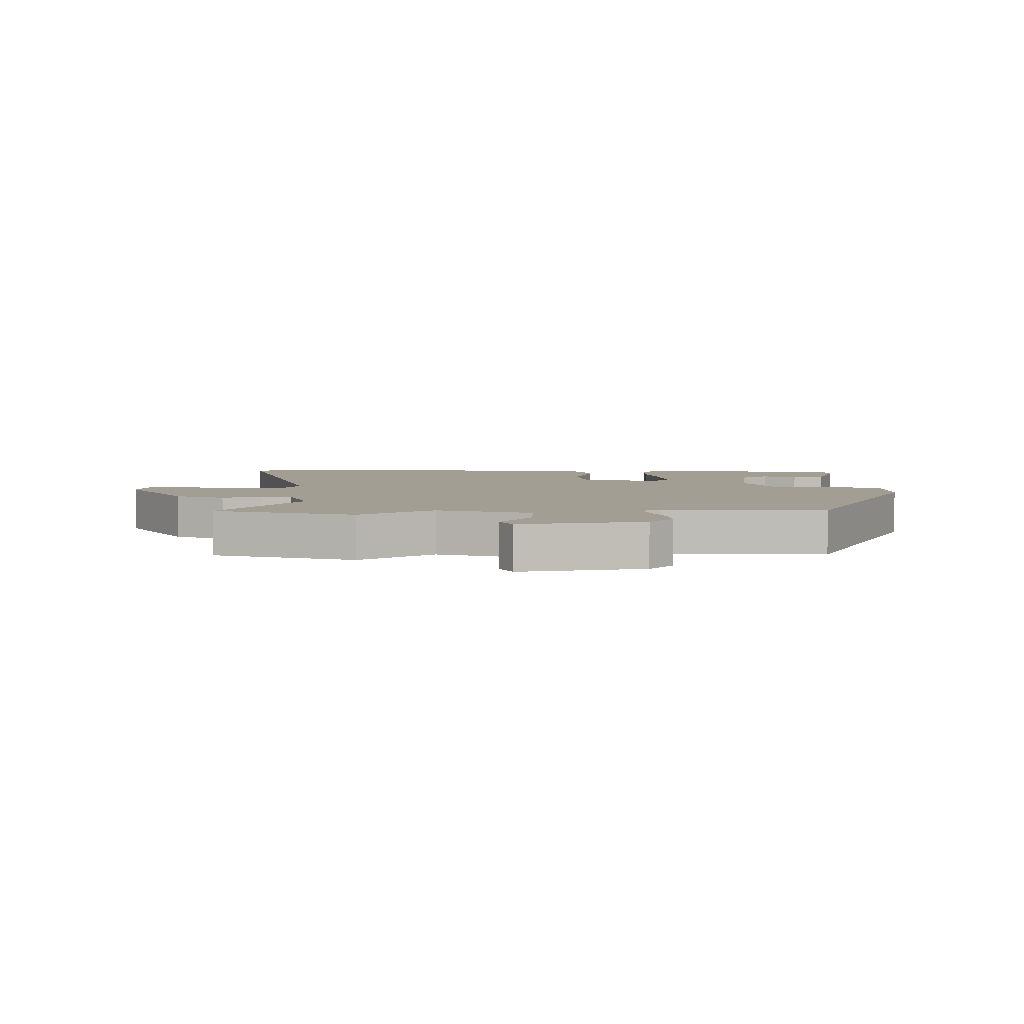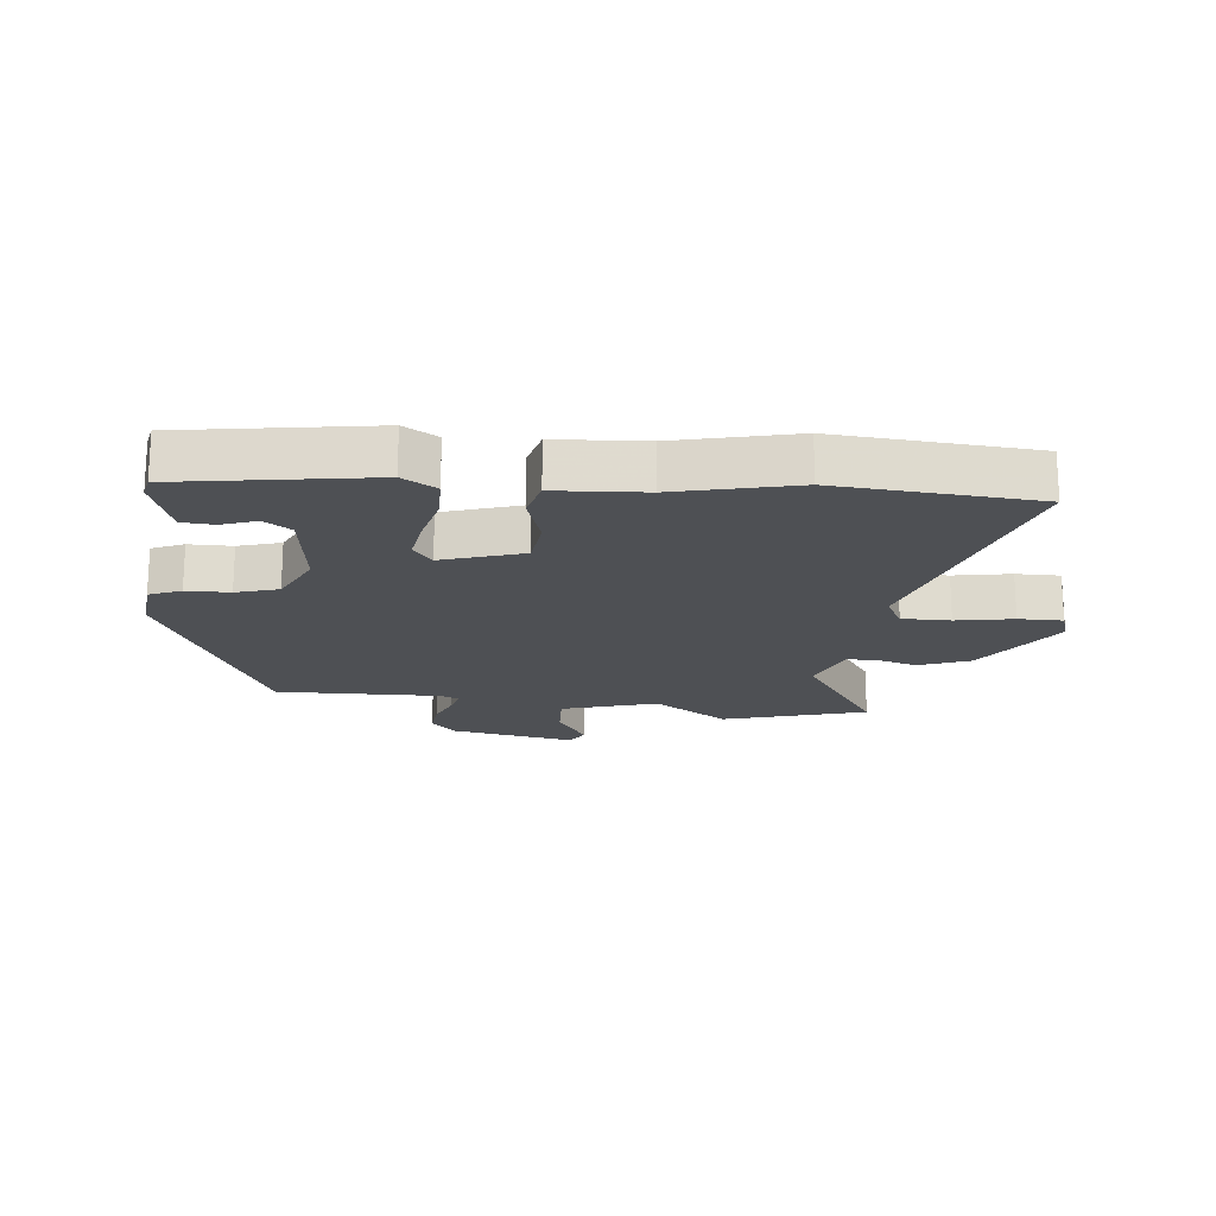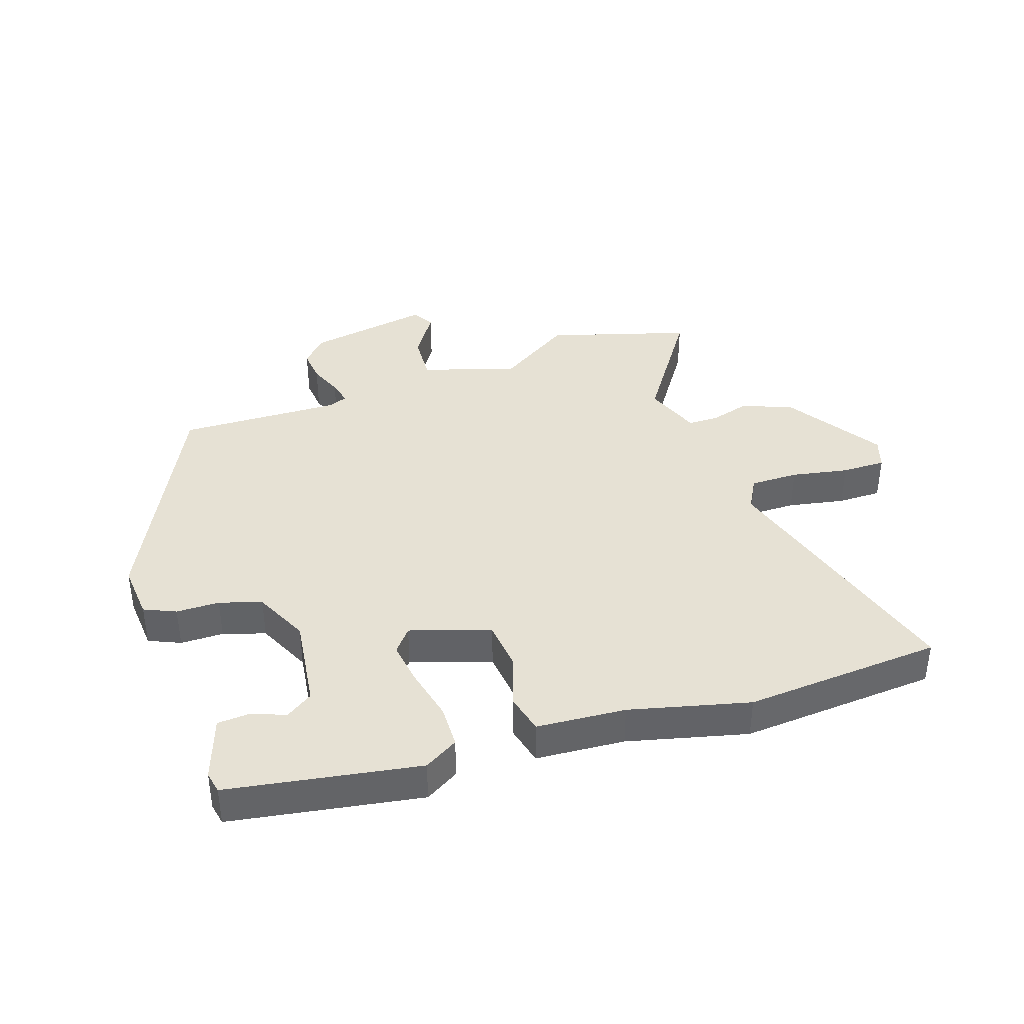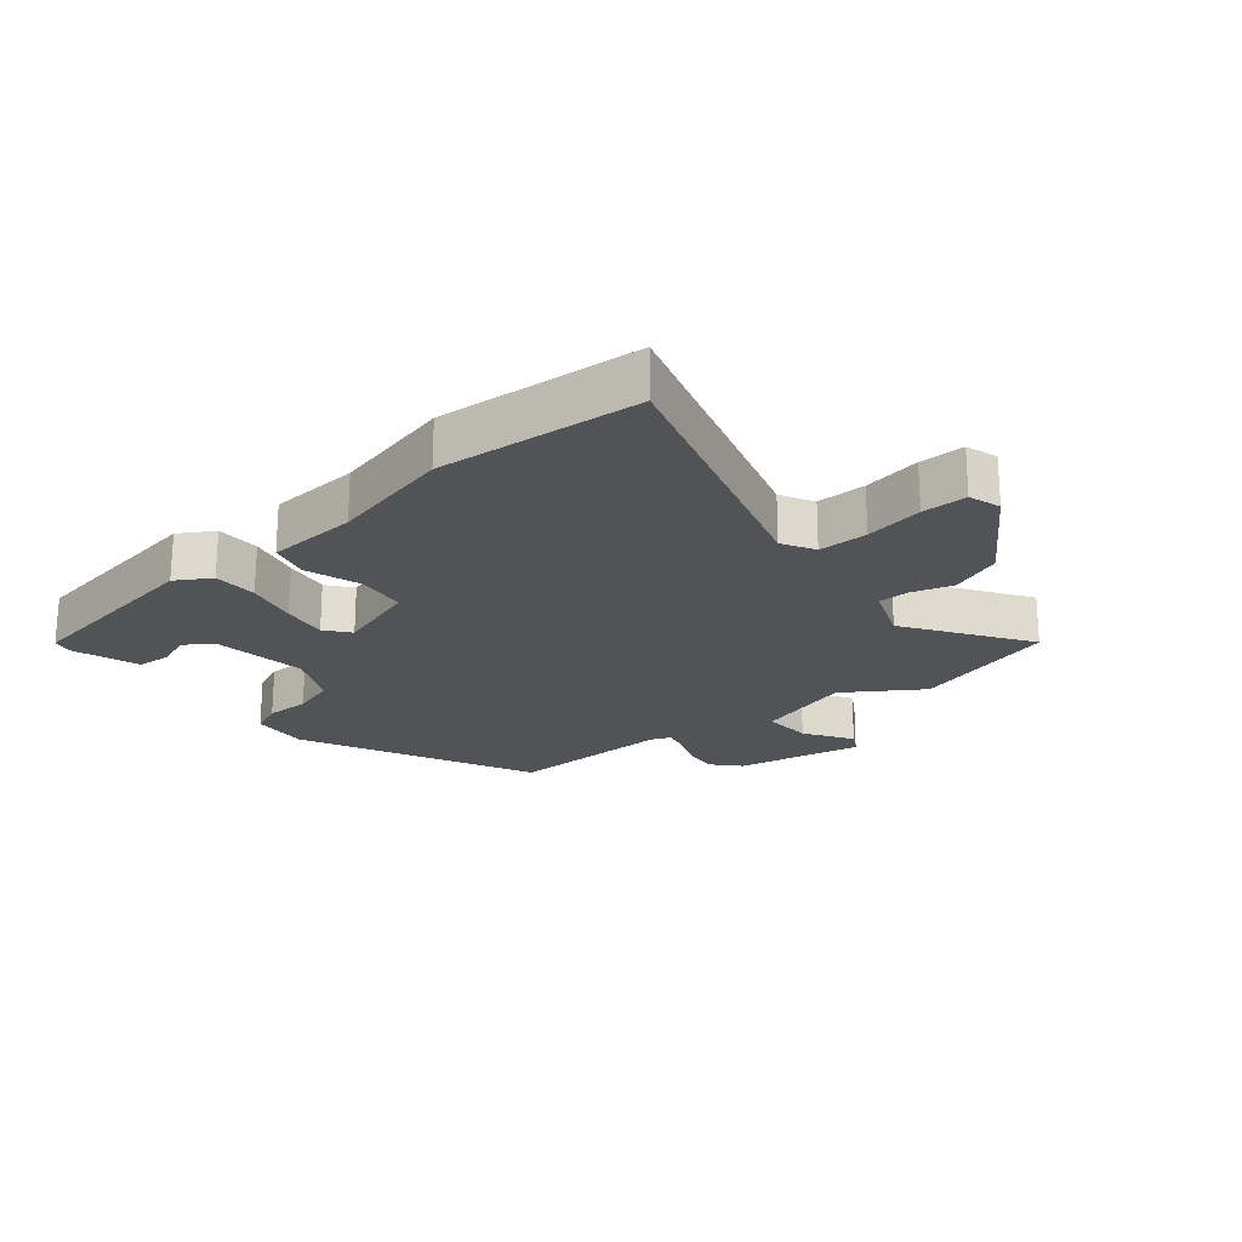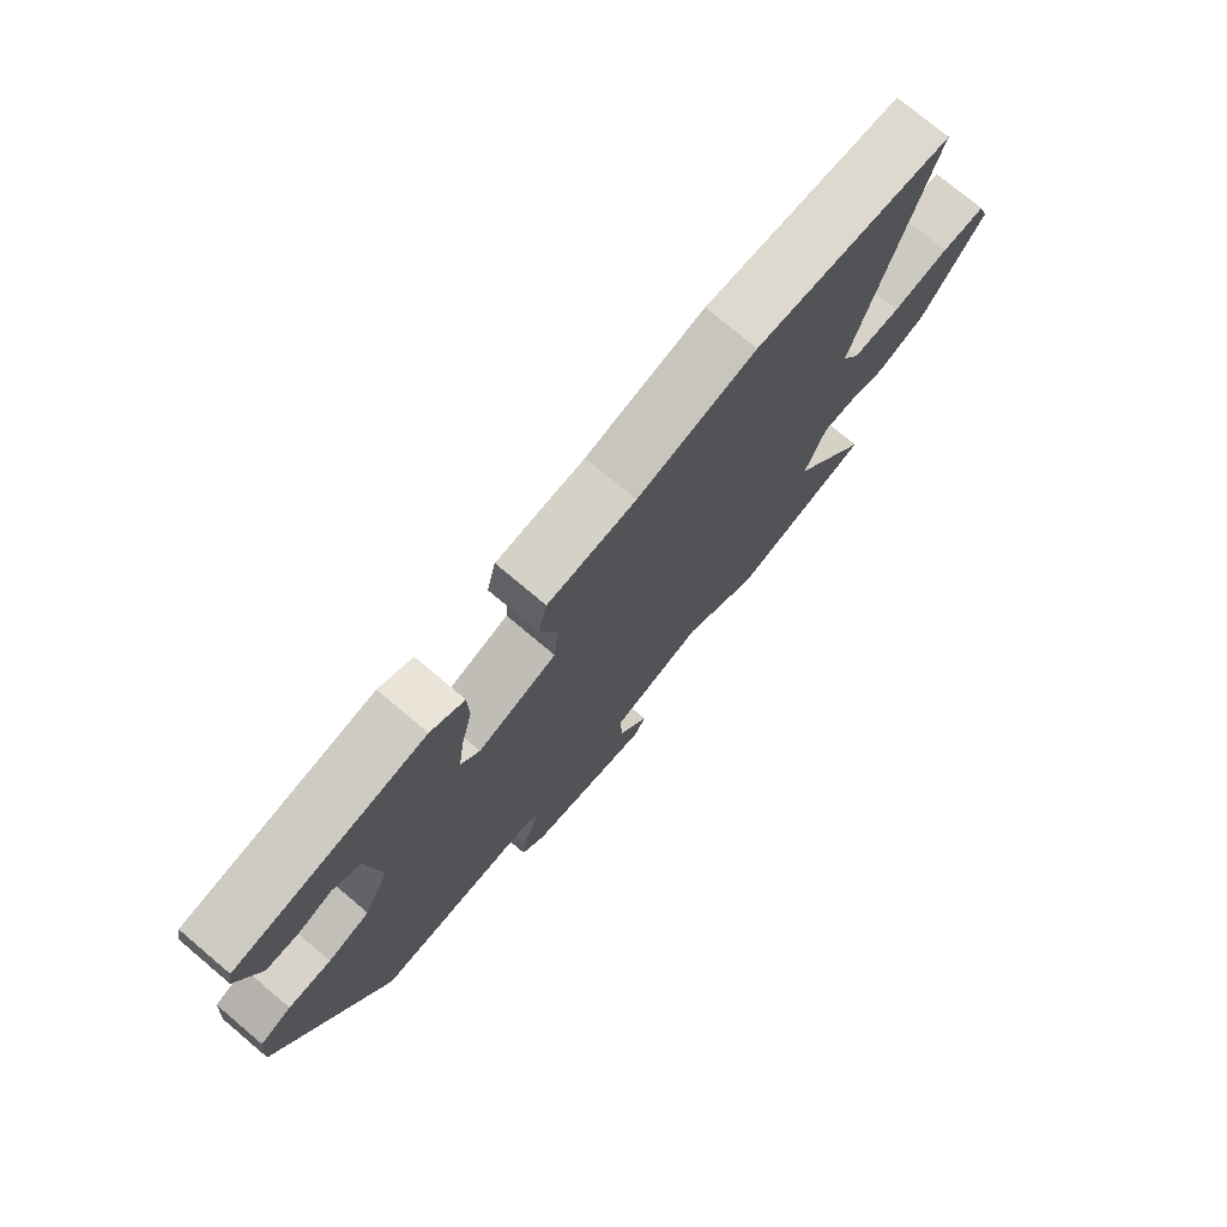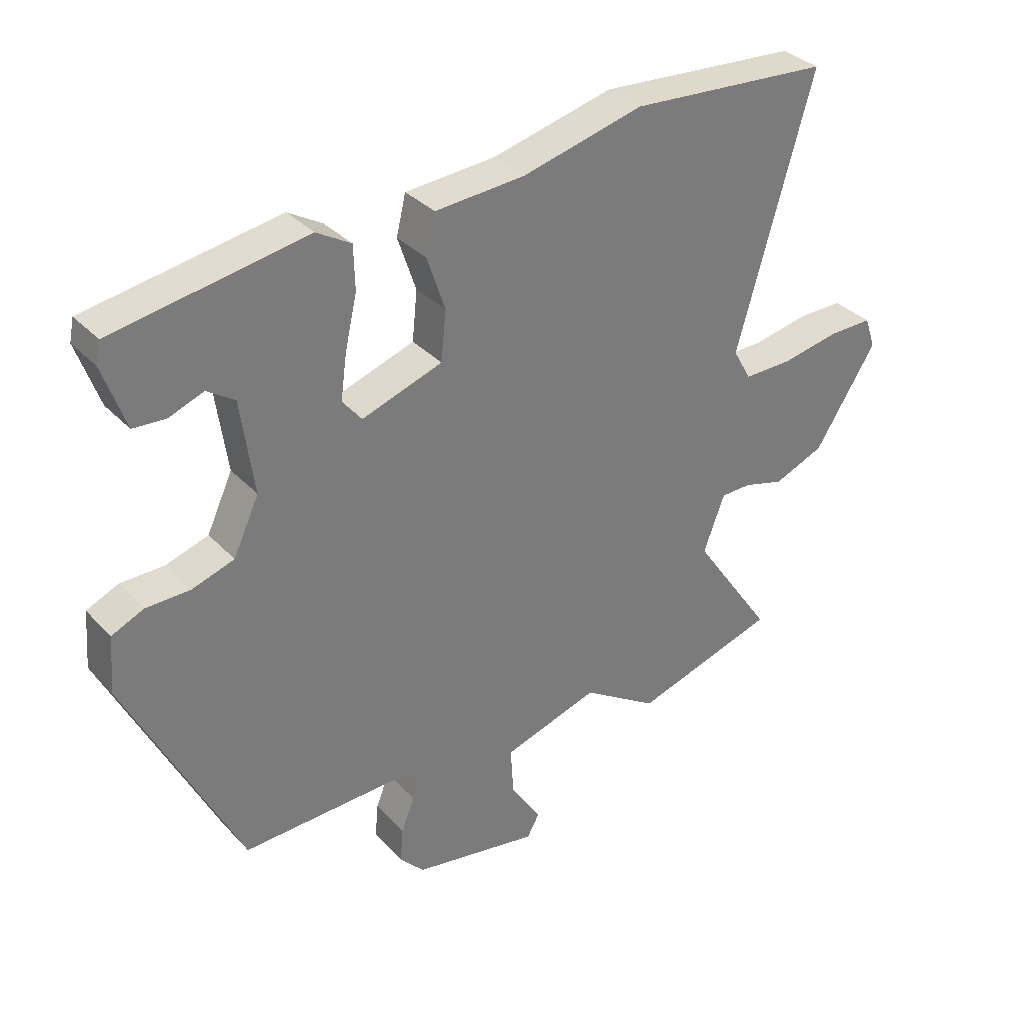
<metadata>
{"format":"obj","ext":"obj","renderer":"f3d","projection":"perspective","resolution":1024,"background":"white","views":[{"elev":5.0,"azim":179.2,"up":"+Y"},{"elev":-18.9,"azim":-6.8,"up":"+Y"},{"elev":39.3,"azim":-19.0,"up":"+Y"},{"elev":-21.7,"azim":38.7,"up":"+Y"},{"elev":75.1,"azim":-49.9,"up":"+Z"},{"elev":33.4,"azim":-35.7,"up":"+Z"}]}
</metadata>
<code>
v 0.32 0.07 0.512
v 0.641 0.07 0.491
v 0.519 0.07 0.063
v 0.548 0.07 0.012
v 0.626 0.07 0.013
v 0.718 0.07 0.031
v 0.789 0.07 0.032
v 0.806 0.07 -0.018
v 0.707 0.07 -0.173
v 0.626 0.07 -0.206
v 0.561 0.07 -0.188
v 0.512 0.07 -0.189
v 0.478 0.07 -0.28
v 0.607 0.07 -0.467
v 0.378 0.07 -0.537
v 0.257 0.07 -0.46
v 0.104 0.07 -0.508
v 0.109 0.07 -0.586
v 0.158 0.07 -0.66
v 0.138 0.07 -0.696
v -0.064 0.07 -0.661
v -0.103 0.07 -0.619
v -0.098 0.07 -0.564
v -0.077 0.07 -0.51
v -0.068 0.07 -0.47
v -0.099 0.07 -0.458
v -0.362 0.07 -0.467
v -0.543 0.07 -0.101
v -0.536 0.07 -0.01
v -0.485 0.07 0.013
v -0.415 0.07 0.014
v -0.347 0.07 0.036
v -0.306 0.07 0.124
v -0.327 0.07 0.274
v -0.371 0.07 0.303
v -0.426 0.07 0.282
v -0.478 0.07 0.285
v -0.514 0.07 0.387
v -0.507 0.07 0.422
v -0.199 0.07 0.475
v -0.144 0.07 0.443
v -0.142 0.07 0.373
v -0.161 0.07 0.29
v -0.171 0.07 0.218
v -0.14 0.07 0.18
v -0.011 0.07 0.224
v -0.003 0.07 0.303
v -0.032 0.07 0.389
v -0.017 0.07 0.452
v 0.127 0.07 0.463
v 0.32 0 0.512
v 0.641 0 0.491
v 0.519 0 0.063
v 0.548 0 0.012
v 0.626 0 0.013
v 0.718 0 0.031
v 0.789 0 0.032
v 0.806 0 -0.018
v 0.707 0 -0.173
v 0.626 0 -0.206
v 0.561 0 -0.188
v 0.512 0 -0.189
v 0.478 0 -0.28
v 0.607 0 -0.467
v 0.378 0 -0.537
v 0.257 0 -0.46
v 0.104 0 -0.508
v 0.109 0 -0.586
v 0.158 0 -0.66
v 0.138 0 -0.696
v -0.064 0 -0.661
v -0.103 0 -0.619
v -0.098 0 -0.564
v -0.077 0 -0.51
v -0.068 0 -0.47
v -0.099 0 -0.458
v -0.362 0 -0.467
v -0.543 0 -0.101
v -0.536 0 -0.01
v -0.485 0 0.013
v -0.415 0 0.014
v -0.347 0 0.036
v -0.306 0 0.124
v -0.327 0 0.274
v -0.371 0 0.303
v -0.426 0 0.282
v -0.478 0 0.285
v -0.514 0 0.387
v -0.507 0 0.422
v -0.199 0 0.475
v -0.144 0 0.443
v -0.142 0 0.373
v -0.161 0 0.29
v -0.171 0 0.218
v -0.14 0 0.18
v -0.011 0 0.224
v -0.003 0 0.303
v -0.032 0 0.389
v -0.017 0 0.452
v 0.127 0 0.463
f 47 48 49 50
f 46 47 50 1
f 40 41 42 43
f 40 43 44
f 39 40 44
f 38 39 44 45
f 35 36 37 38
f 28 29 30 31
f 26 27 28 31
f 25 26 31 32
f 21 22 23 24
f 21 24 25
f 18 19 20 21
f 17 18 21 25
f 16 17 25 32
f 13 14 15 16
f 12 13 16 32
f 8 9 10 11
f 5 6 7 8
f 4 5 8 11
f 3 4 11 12
f 46 1 2 3
f 45 46 3 12
f 35 38 45 12
f 34 35 12
f 33 34 12
f 12 32 33
f 100 99 98 97
f 51 100 97 96
f 93 92 91 90
f 94 93 90
f 94 90 89
f 95 94 89 88
f 88 87 86 85
f 81 80 79 78
f 81 78 77 76
f 82 81 76 75
f 74 73 72 71
f 75 74 71
f 71 70 69 68
f 75 71 68 67
f 82 75 67 66
f 66 65 64 63
f 82 66 63 62
f 61 60 59 58
f 58 57 56 55
f 61 58 55 54
f 62 61 54 53
f 53 52 51 96
f 62 53 96 95
f 62 95 88 85
f 62 85 84
f 62 84 83
f 83 82 62
f 1 51 52 2
f 2 52 53 3
f 3 53 54 4
f 4 54 55 5
f 5 55 56 6
f 6 56 57 7
f 7 57 58 8
f 8 58 59 9
f 9 59 60 10
f 10 60 61 11
f 11 61 62 12
f 12 62 63 13
f 13 63 64 14
f 14 64 65 15
f 15 65 66 16
f 16 66 67 17
f 17 67 68 18
f 18 68 69 19
f 19 69 70 20
f 20 70 71 21
f 21 71 72 22
f 22 72 73 23
f 23 73 74 24
f 24 74 75 25
f 25 75 76 26
f 26 76 77 27
f 27 77 78 28
f 28 78 79 29
f 29 79 80 30
f 30 80 81 31
f 31 81 82 32
f 32 82 83 33
f 33 83 84 34
f 34 84 85 35
f 35 85 86 36
f 36 86 87 37
f 37 87 88 38
f 38 88 89 39
f 39 89 90 40
f 40 90 91 41
f 41 91 92 42
f 42 92 93 43
f 43 93 94 44
f 44 94 95 45
f 45 95 96 46
f 46 96 97 47
f 47 97 98 48
f 48 98 99 49
f 49 99 100 50
f 50 100 51 1

</code>
